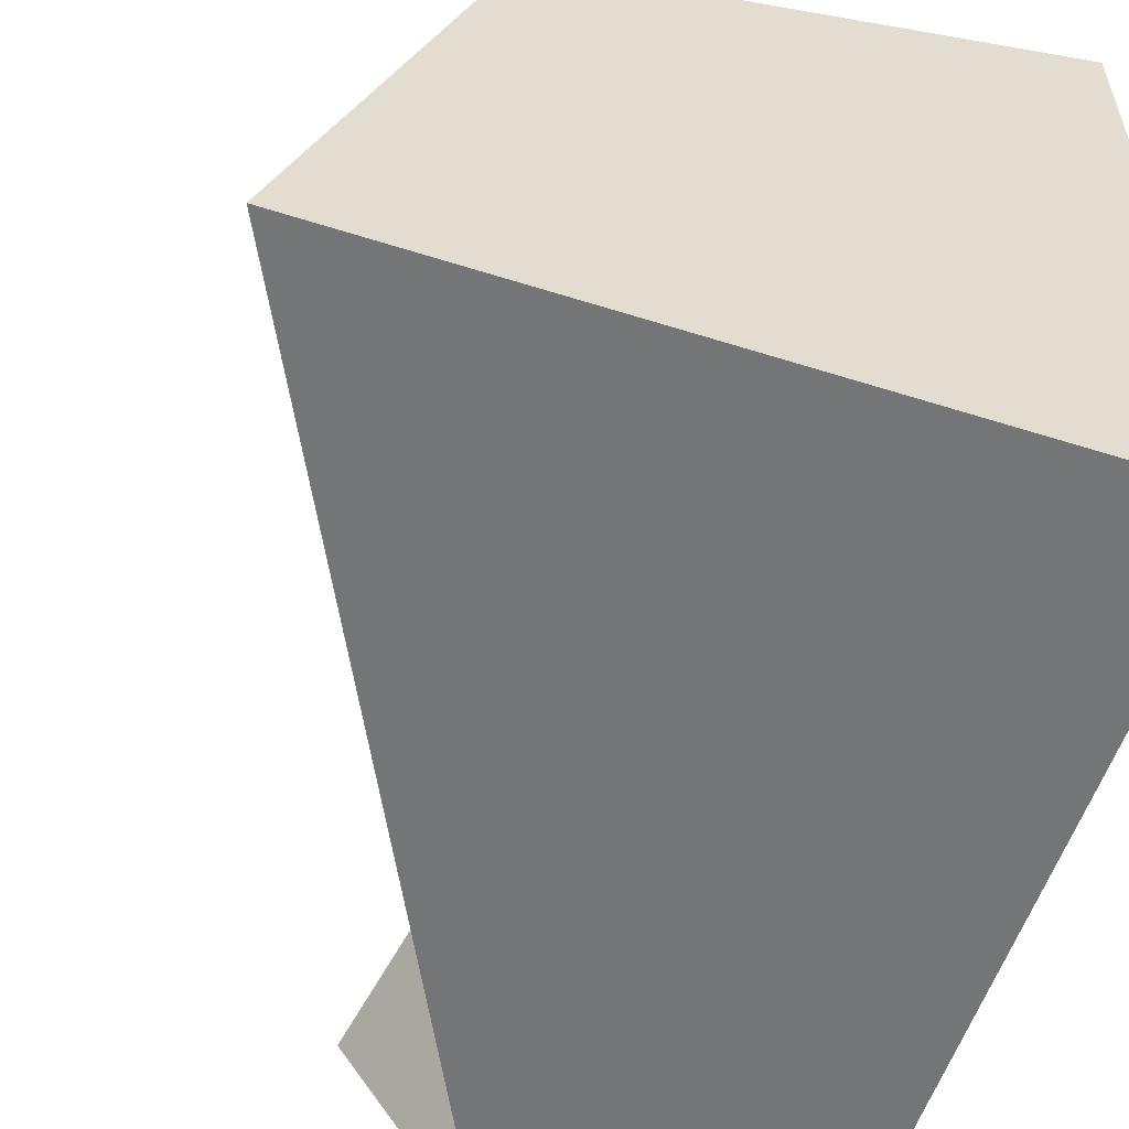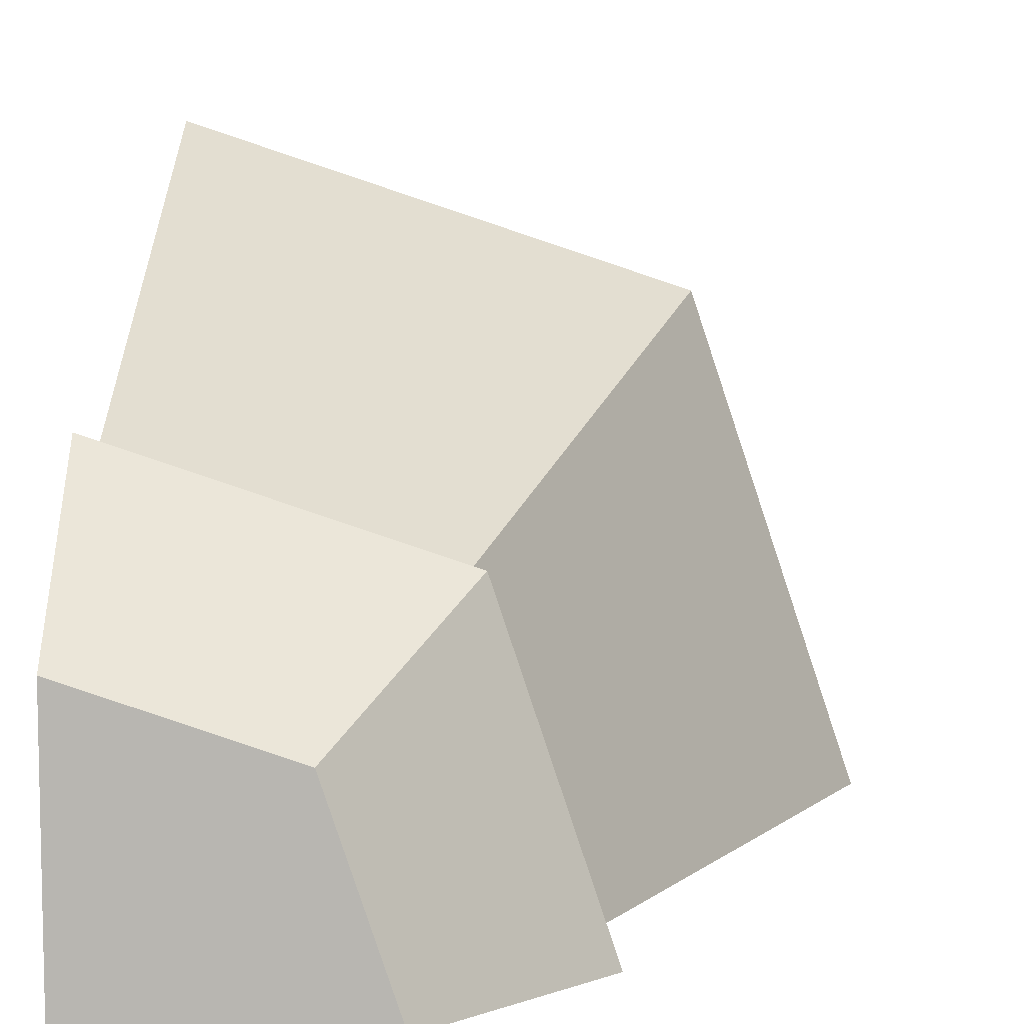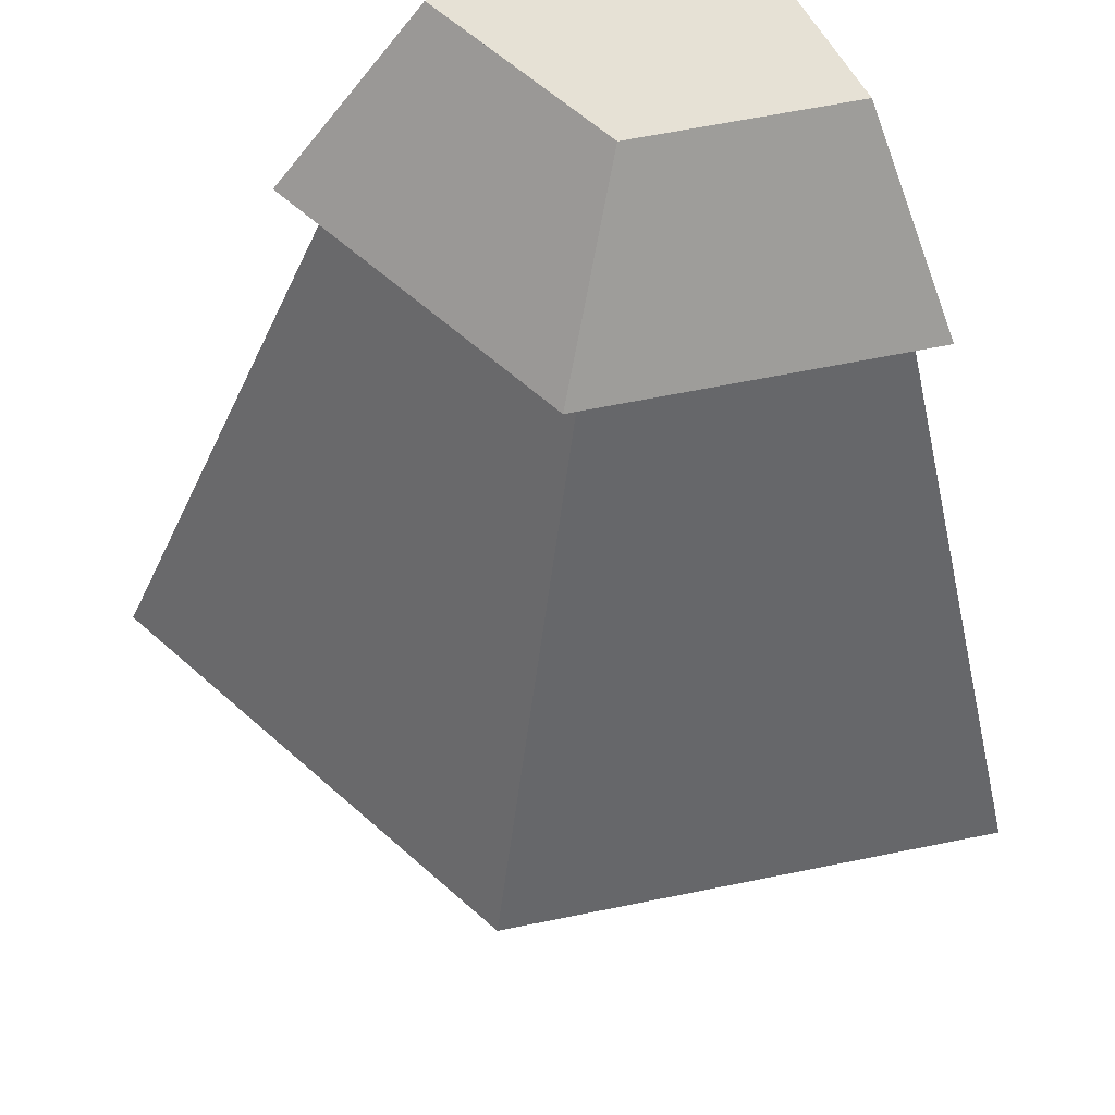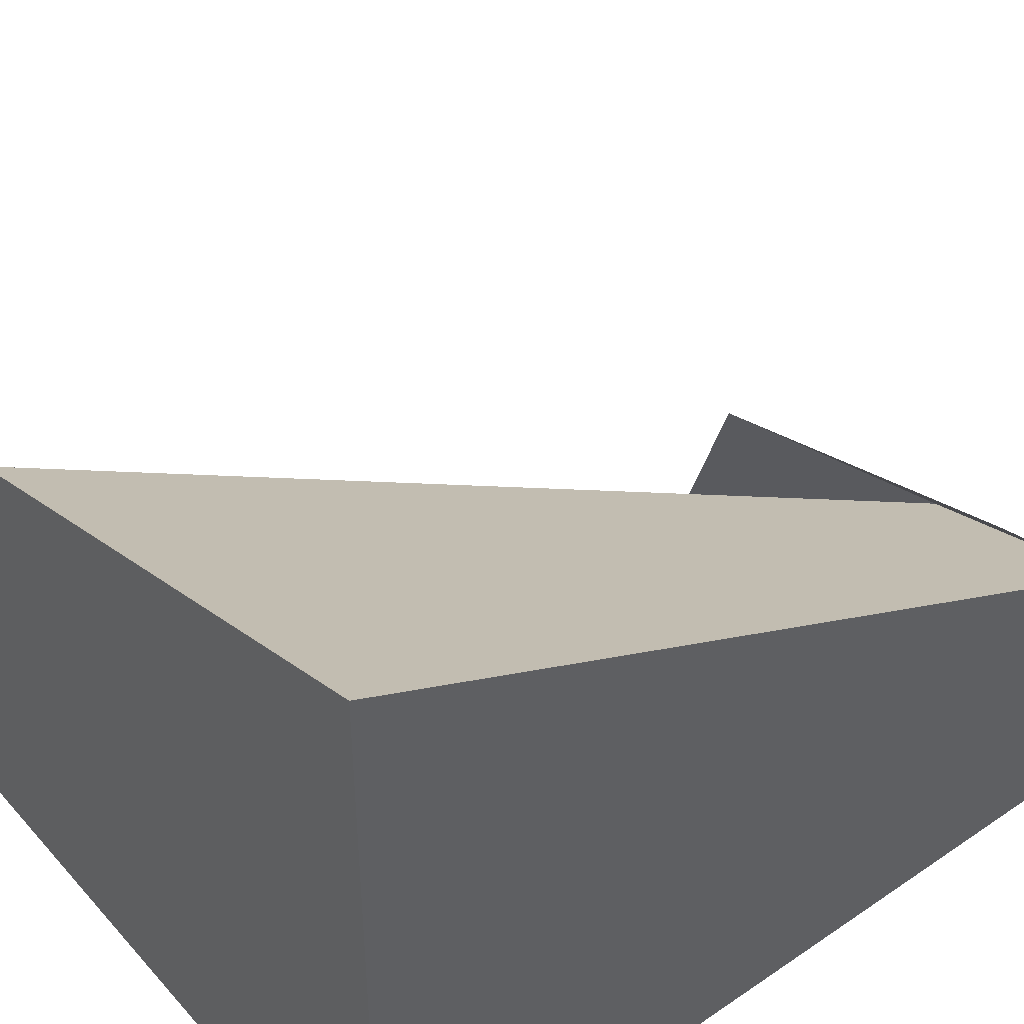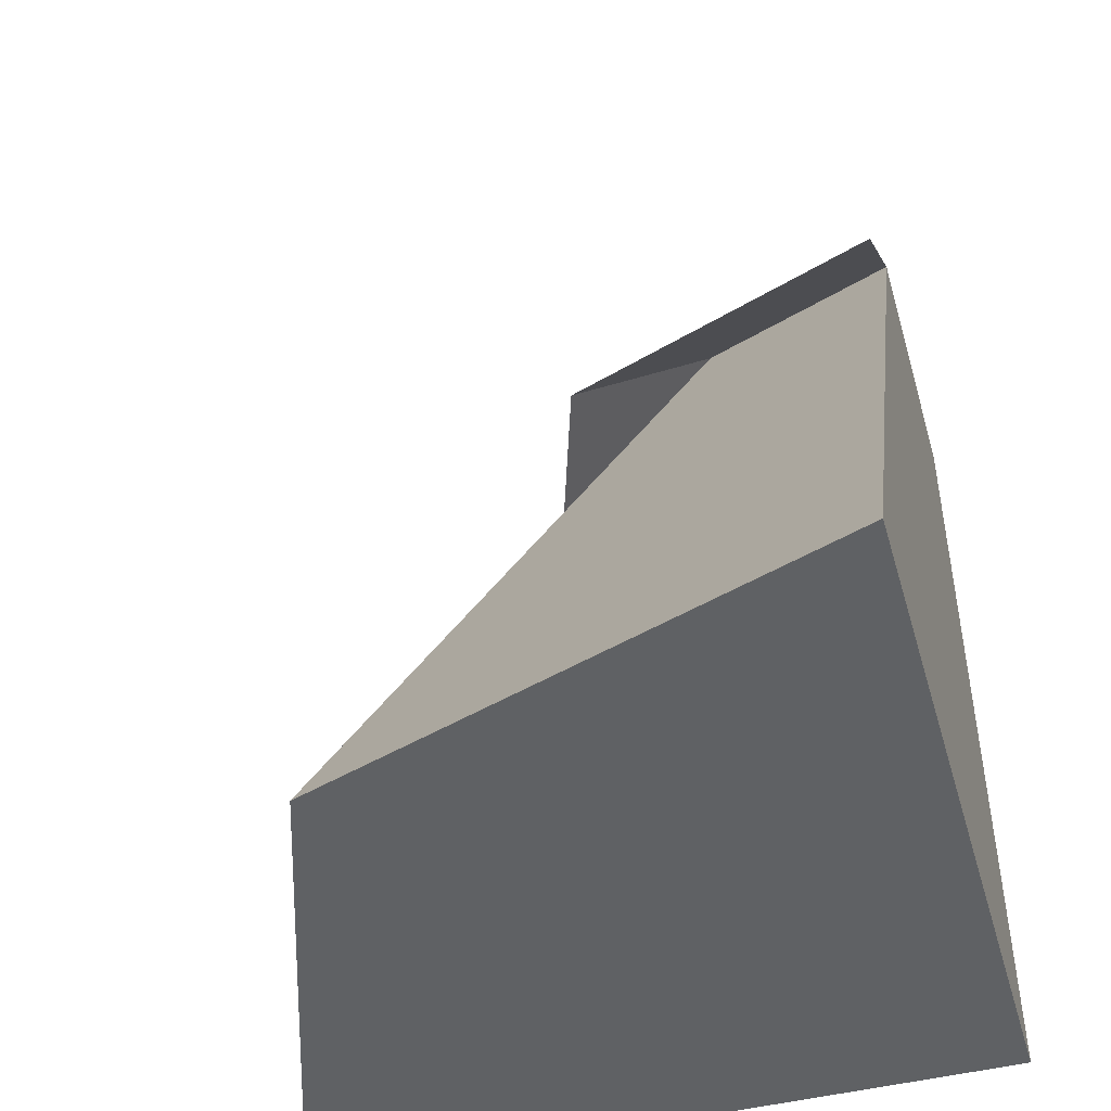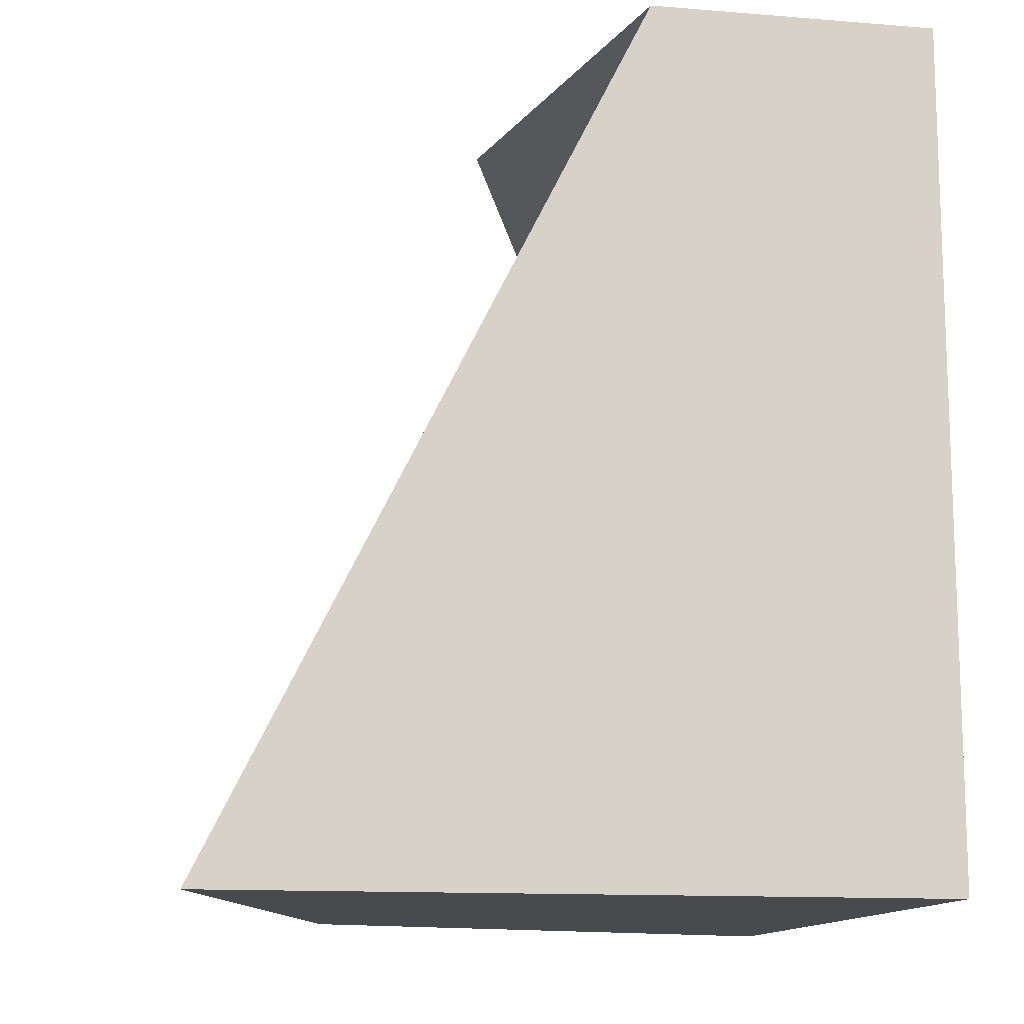
<metadata>
{"format":"obj","ext":"obj","renderer":"f3d","projection":"perspective","resolution":1024,"background":"white","views":[{"elev":-56.4,"azim":-18.3,"up":"+Z"},{"elev":8.0,"azim":-178.4,"up":"+Z"},{"elev":64.1,"azim":-30.0,"up":"+Y"},{"elev":44.8,"azim":51.6,"up":"+Z"},{"elev":-46.6,"azim":16.0,"up":"+Y"},{"elev":-12.8,"azim":79.3,"up":"+Y"}]}
</metadata>
<code>
o cliff_halfCorner_stone
v 0.3315 0.5 -0.5
v 0.5 0.5 -0.3315
v 0.5 0.5 -0.5
v 0.3736 0.5 -0.3736
v 0.5 0.4 -0.2315
v 0.2986 0.4 -0.2986
v 0.2315 0.4 -0.5
v 0.5 0 -0.0815
v 0.1861 0 -0.1861
v 0.5 0 -0.5
v 0.0815 0 -0.5
f 1 2 3
f 2 1 4
f 4 5 2
f 5 4 6
f 6 1 7
f 1 6 4
f 8 4 9
f 4 8 2
f 2 10 3
f 10 2 8
f 9 1 11
f 1 9 4
f 1 10 11
f 10 1 3
f 8 11 10
f 11 8 9

</code>
